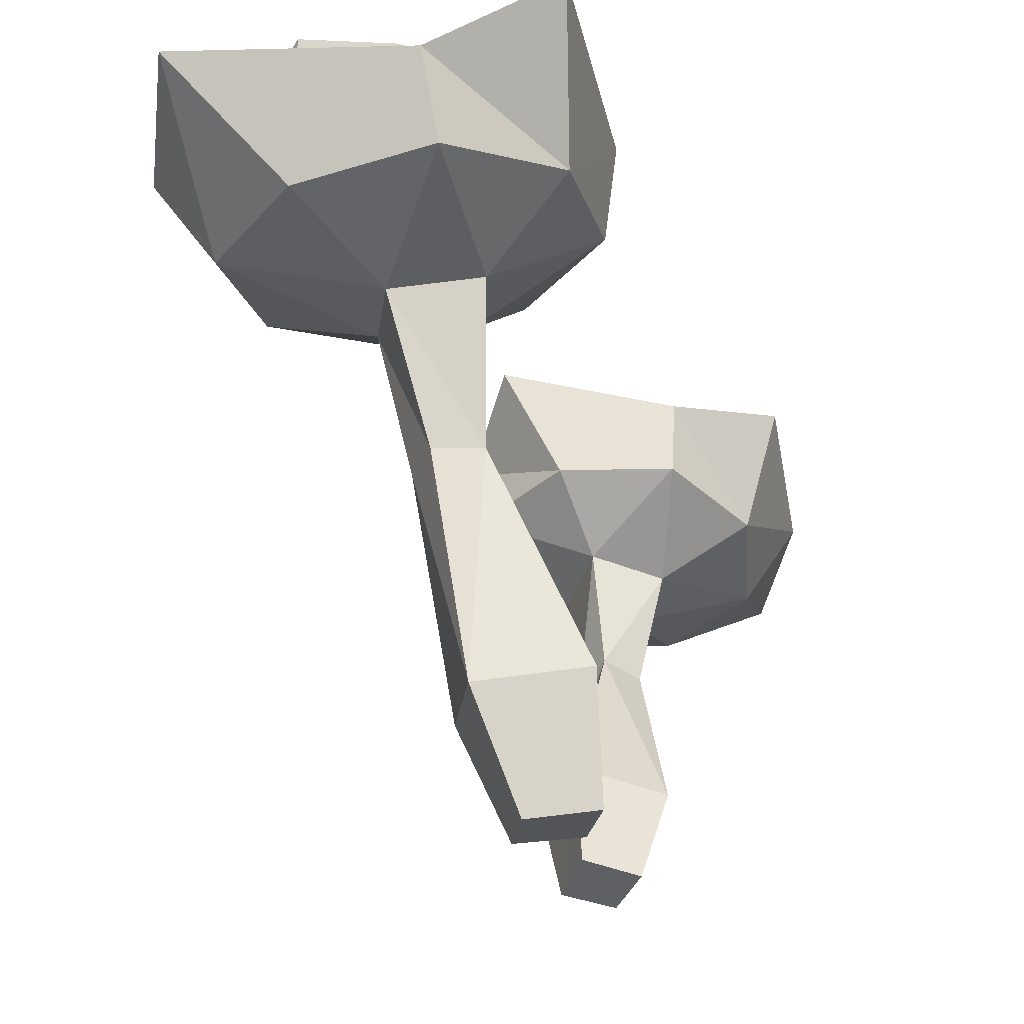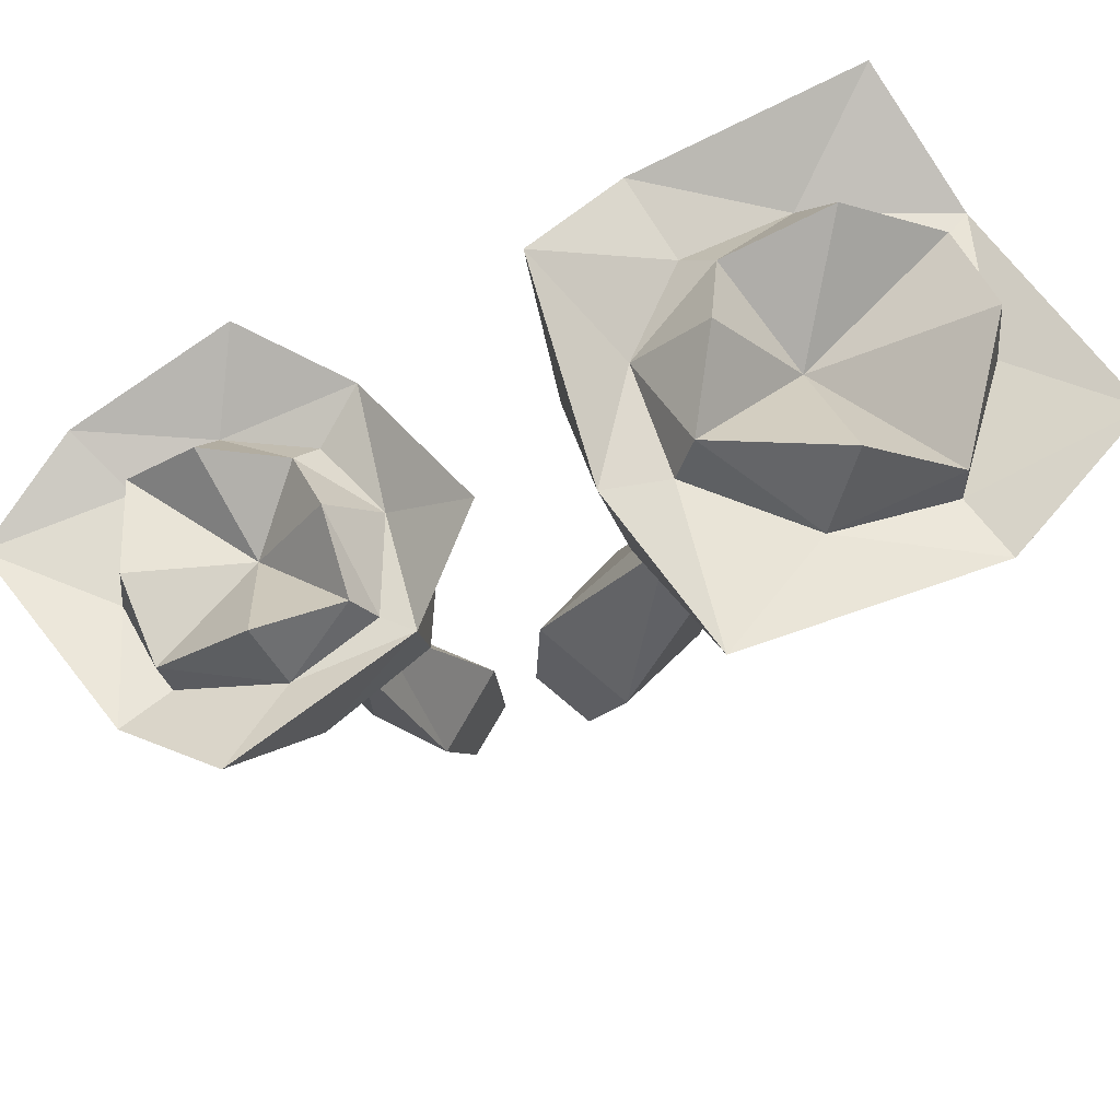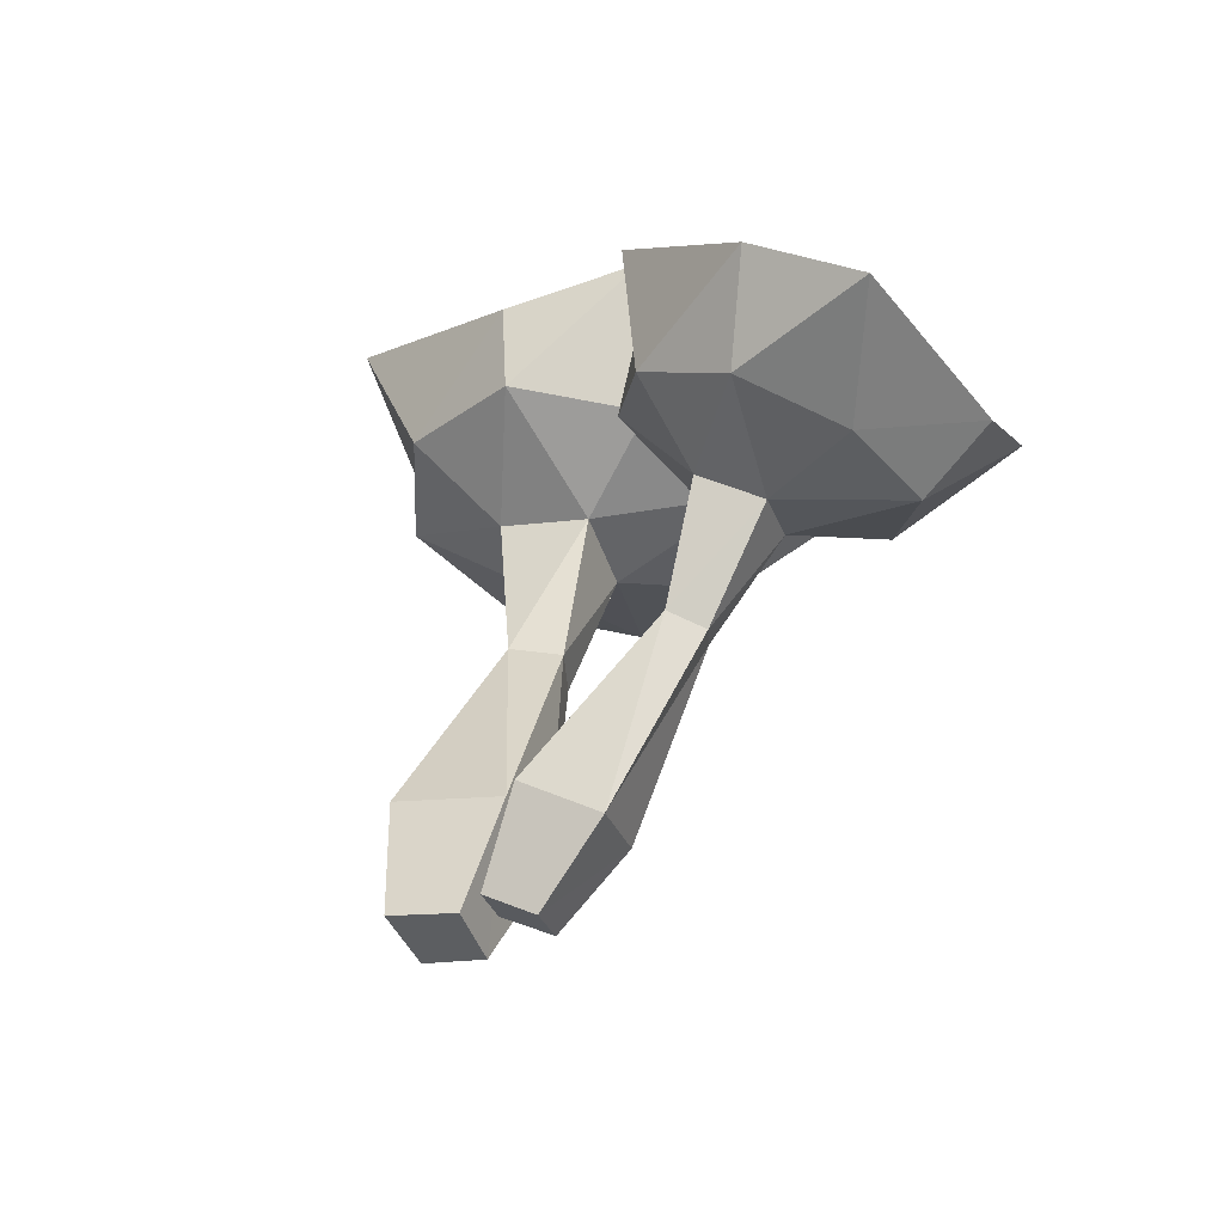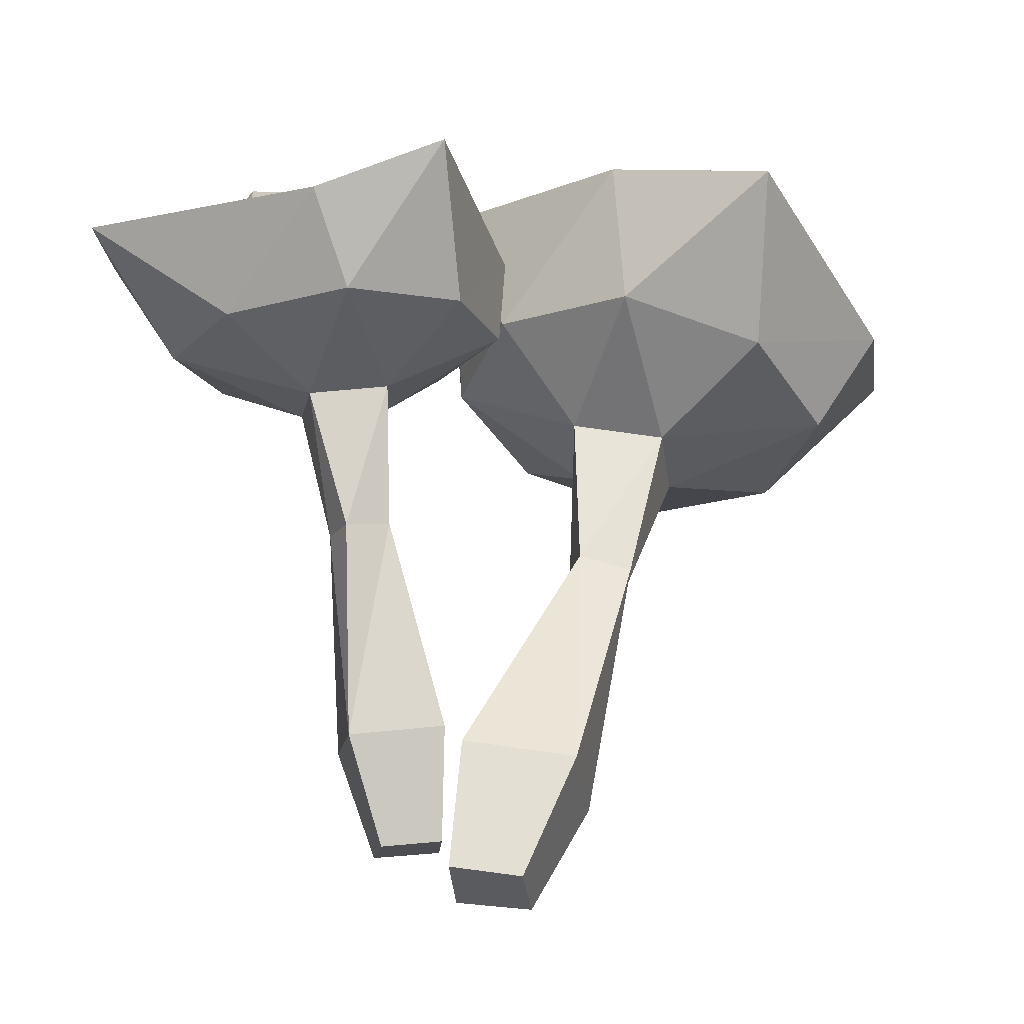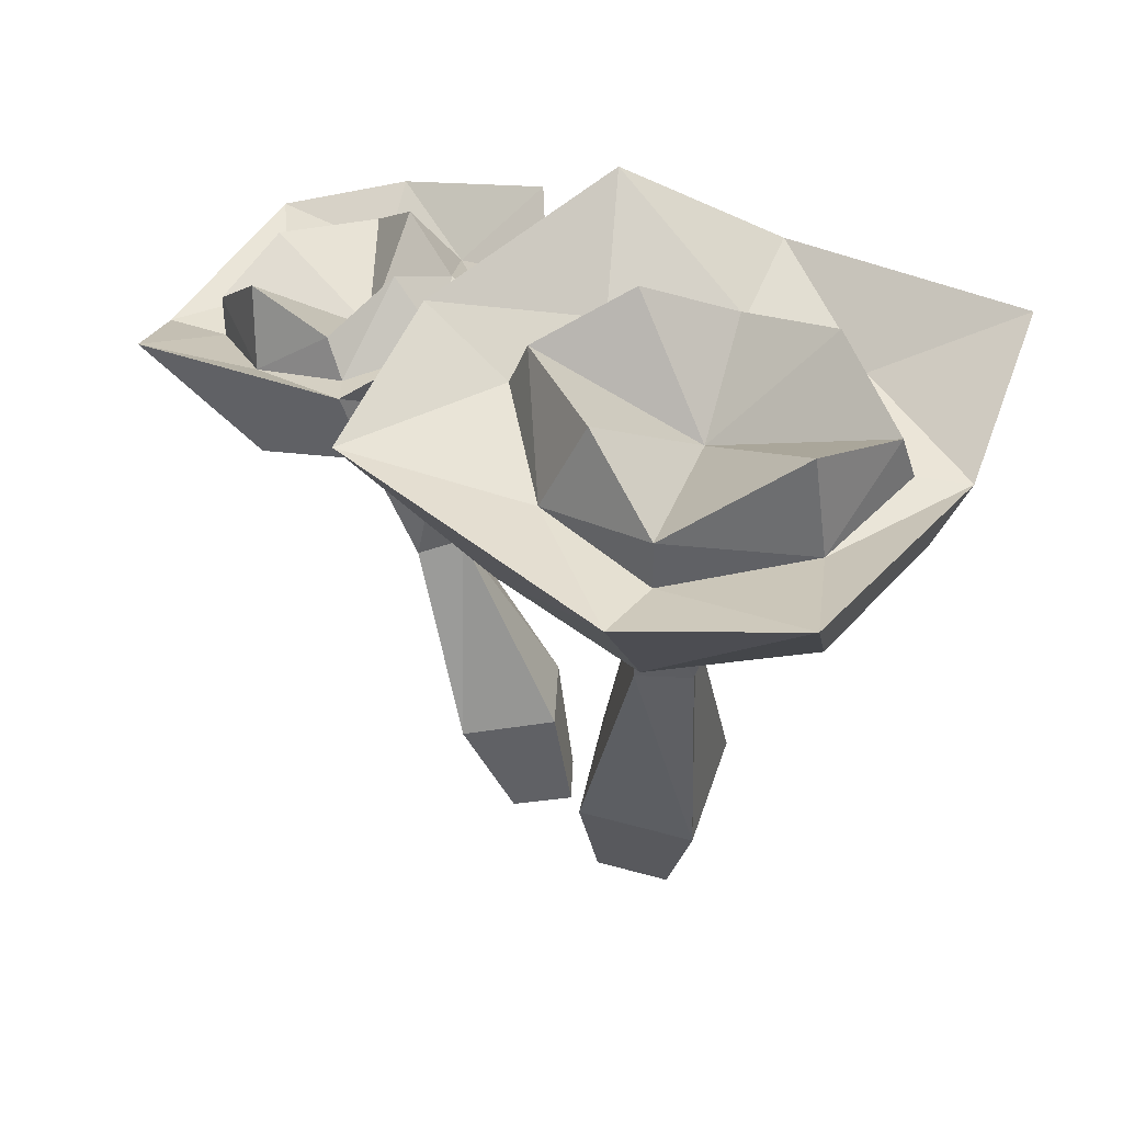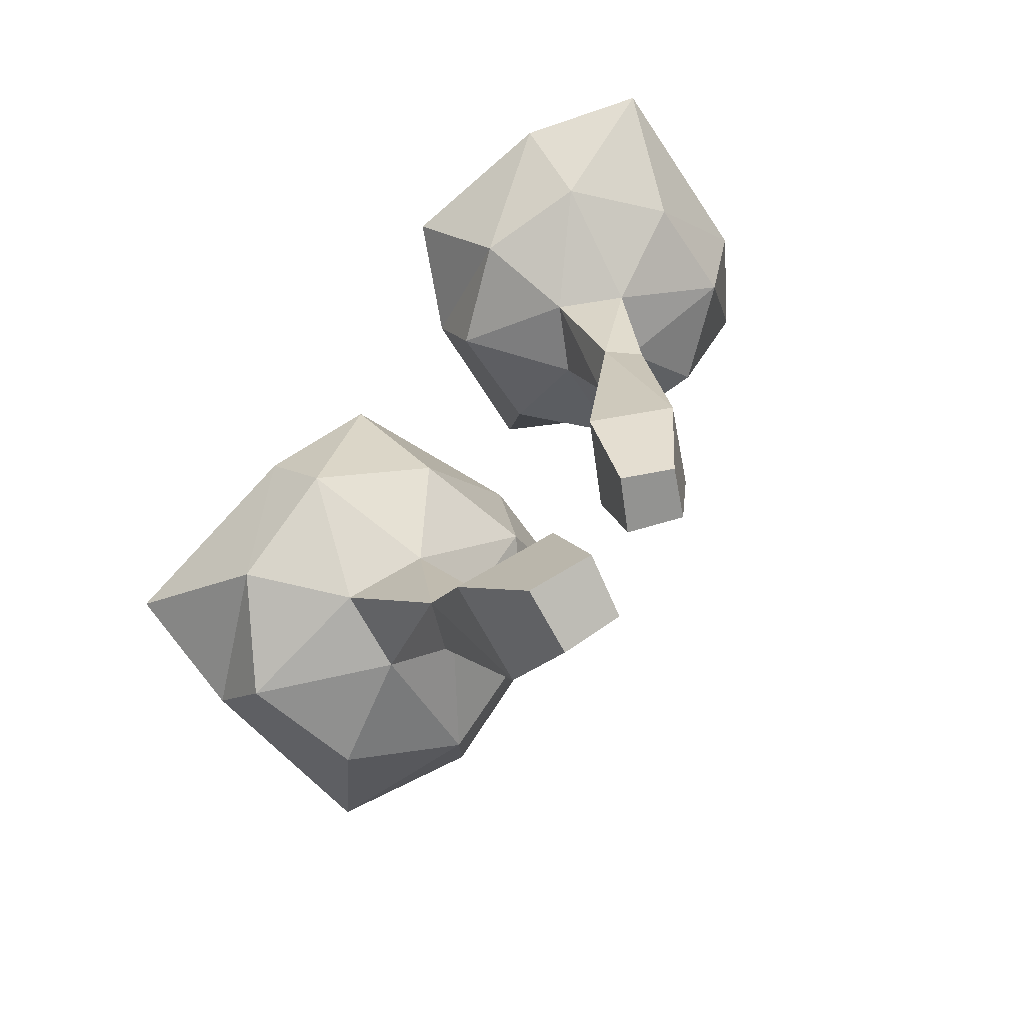
<metadata>
{"format":"obj","ext":"obj","renderer":"f3d","projection":"perspective","resolution":1024,"background":"white","views":[{"elev":-30.1,"azim":-122.5,"up":"+Y"},{"elev":60.0,"azim":107.1,"up":"+Y"},{"elev":59.9,"azim":12.8,"up":"+Z"},{"elev":-30.0,"azim":72.2,"up":"+Y"},{"elev":40.0,"azim":170.3,"up":"+Y"},{"elev":13.9,"azim":-22.0,"up":"+Z"}]}
</metadata>
<code>
v -6.924 25.95 0.1977
v 3.923 25.27 -3.801
v -8.022 29.91 0.1065
v 5.229 30.84 -2.891
v -11.88 27.52 -11.76
v 1.485 27.21 -16.61
v -11.03 23.94 -10.36
v -0.1701 23.24 -14.38
v -4.673 28.79 -19.52
v -2.389 32.28 2.033
v -0.7239 25.99 0.1953
v -6.38 23.2 -14.36
v -11.03 25.07 -4.318
v -14.99 30.84 -7.003
v 9.058 29.27 -8.451
v 3.928 24.12 -9.851
v -6.21 27.2 -14.22
v 2.536 27.35 -10.25
v -0.5191 26.81 -14.35
v -9.657 28.06 -5.821
v -10.02 27.54 -11.04
v -6.126 28.51 -2.508
v -1.226 28.81 -2.13
v 2.657 28.53 -4.887
v -5.782 31.13 -13.98
v 0.9838 30.88 -10.81
v -0.5077 28.69 -14.36
v -8.143 31.34 -7.588
v -9.397 29.5 -11.44
v -5.578 29.86 -3.996
v -1.804 31.91 -4.788
v 2.069 30.33 -5.353
v -3.577 27.23 -7.844
v -1.034 21.74 -7.231
v -4.516 21.48 -8.872
v -6.409 22.29 -5.303
v -2.494 22.54 -3.685
v -1.366 0.4828 -0.8872
v -4.008 0.234 -2.118
v -5.444 0.7425 0.6217
v -2.473 0.9895 1.833
v -0.2326 5.449 -2.806
v -1.987 6.326 1.48
v -6.694 5.979 -0.4504
v -4.418 5.092 -4.767
v -1.707 15.25 -5.856
v -1.994 15.73 -3.685
v -4.401 15.69 -4.039
v -3.877 15.19 -6.283
v -0.734 20.41 7.843
v 3.958 18.25 15.3
v -0.8186 23.63 7.995
v 3.441 22.29 17.81
v 7.882 22.77 2.82
v 13.61 20.51 12.15
v 6.913 19.84 2.759
v 11.62 17.67 10.22
v 14.99 22.81 7.488
v -1.505 24.48 13.11
v 0.1661 19.44 12.53
v 10.71 18.65 5.523
v 2.195 20.54 3.89
v 3.722 25.68 1.973
v 8.334 20.63 19.52
v 8.68 17.55 14.16
v 10.63 21.68 6.671
v 8.794 20.27 13.87
v 11.55 20.46 10.85
v 3.569 22.65 5.466
v 7.592 22.47 4.33
v 1.495 22.33 8.707
v 1.91 21.76 12.53
v 4.625 20.99 15.01
v 10.5 24.62 8.013
v 9.008 23.24 13.5
v 11.56 21.9 11.33
v 5.171 24.98 7.183
v 7.993 23.88 5.234
v 2.738 23.32 9.249
v 3.904 24.31 12.5
v 4.905 22.48 14.95
v 6.029 21.09 9.563
v 5.914 16.45 10.19
v 6.69 16.86 7.268
v 3.631 17.69 6.544
v 2.936 17.19 9.786
v 0.8968 0 5.504
v 1.475 0.2726 3.275
v -0.8716 0.8144 2.703
v -1.386 0.4877 5.176
v 2.563 3.685 7.334
v -1.036 4.515 6.831
v -0.2113 5.067 2.922
v 3.487 4.146 3.812
v 4.738 11.54 8.25
v 3.002 11.88 8.457
v 2.93 12.25 6.581
v 4.757 11.85 6.538
f 10 11 4
f 4 11 2
f 12 9 8
f 8 9 6
f 15 16 6
f 6 16 8
f 7 13 5
f 5 13 14
f 11 10 1
f 1 10 3
f 9 12 5
f 5 12 7
f 14 13 3
f 3 13 1
f 16 15 2
f 2 15 4
f 15 6 18
f 18 6 19
f 6 9 19
f 19 9 17
f 9 5 17
f 17 5 21
f 14 20 5
f 5 20 21
f 3 10 22
f 22 10 23
f 14 3 20
f 20 3 22
f 10 4 23
f 23 4 24
f 4 15 24
f 24 15 18
f 19 27 18
f 18 27 26
f 19 17 27
f 27 17 25
f 21 29 17
f 17 29 25
f 20 28 21
f 21 28 29
f 22 23 30
f 30 23 31
f 22 30 20
f 20 30 28
f 24 32 23
f 23 32 31
f 24 18 32
f 32 18 26
f 26 27 33
f 27 25 33
f 25 29 33
f 29 28 33
f 30 31 33
f 28 30 33
f 31 32 33
f 32 26 33
f 12 8 35
f 16 34 8
f 8 34 35
f 12 35 7
f 7 35 36
f 13 7 36
f 11 1 37
f 13 36 1
f 1 36 37
f 16 2 34
f 11 37 2
f 2 37 34
f 45 42 39
f 39 42 38
f 45 39 44
f 44 39 40
f 44 40 43
f 43 40 41
f 42 43 38
f 38 43 41
f 38 41 39
f 39 41 40
f 46 47 42
f 42 47 43
f 47 48 43
f 43 48 44
f 49 45 48
f 48 45 44
f 49 46 45
f 45 46 42
f 37 47 34
f 34 47 46
f 36 48 37
f 37 48 47
f 36 35 48
f 48 35 49
f 35 34 49
f 49 34 46
f 59 60 53
f 53 60 51
f 61 58 57
f 57 58 55
f 64 65 55
f 55 65 57
f 56 62 54
f 54 62 63
f 50 60 52
f 52 60 59
f 58 61 54
f 54 61 56
f 63 62 52
f 52 62 50
f 65 64 51
f 51 64 53
f 64 55 67
f 67 55 68
f 55 58 68
f 68 58 66
f 58 54 66
f 66 54 70
f 63 69 54
f 54 69 70
f 59 72 52
f 52 72 71
f 63 52 69
f 69 52 71
f 59 53 72
f 72 53 73
f 53 64 73
f 73 64 67
f 68 76 67
f 67 76 75
f 68 66 76
f 76 66 74
f 70 78 66
f 66 78 74
f 69 77 70
f 70 77 78
f 71 72 79
f 79 72 80
f 71 79 69
f 69 79 77
f 73 81 72
f 72 81 80
f 73 67 81
f 81 67 75
f 75 76 82
f 76 74 82
f 74 78 82
f 78 77 82
f 79 80 82
f 77 79 82
f 80 81 82
f 81 75 82
f 61 57 84
f 65 83 57
f 57 83 84
f 61 84 56
f 56 84 85
f 62 56 85
f 60 50 86
f 62 85 50
f 50 85 86
f 65 51 83
f 60 86 51
f 51 86 83
f 91 87 94
f 94 87 88
f 94 88 93
f 93 88 89
f 92 93 90
f 90 93 89
f 91 92 87
f 87 92 90
f 88 87 89
f 89 87 90
f 95 96 91
f 91 96 92
f 96 97 92
f 92 97 93
f 98 94 97
f 97 94 93
f 95 91 98
f 98 91 94
f 86 96 83
f 83 96 95
f 85 97 86
f 86 97 96
f 84 98 85
f 85 98 97
f 83 95 84
f 84 95 98

</code>
